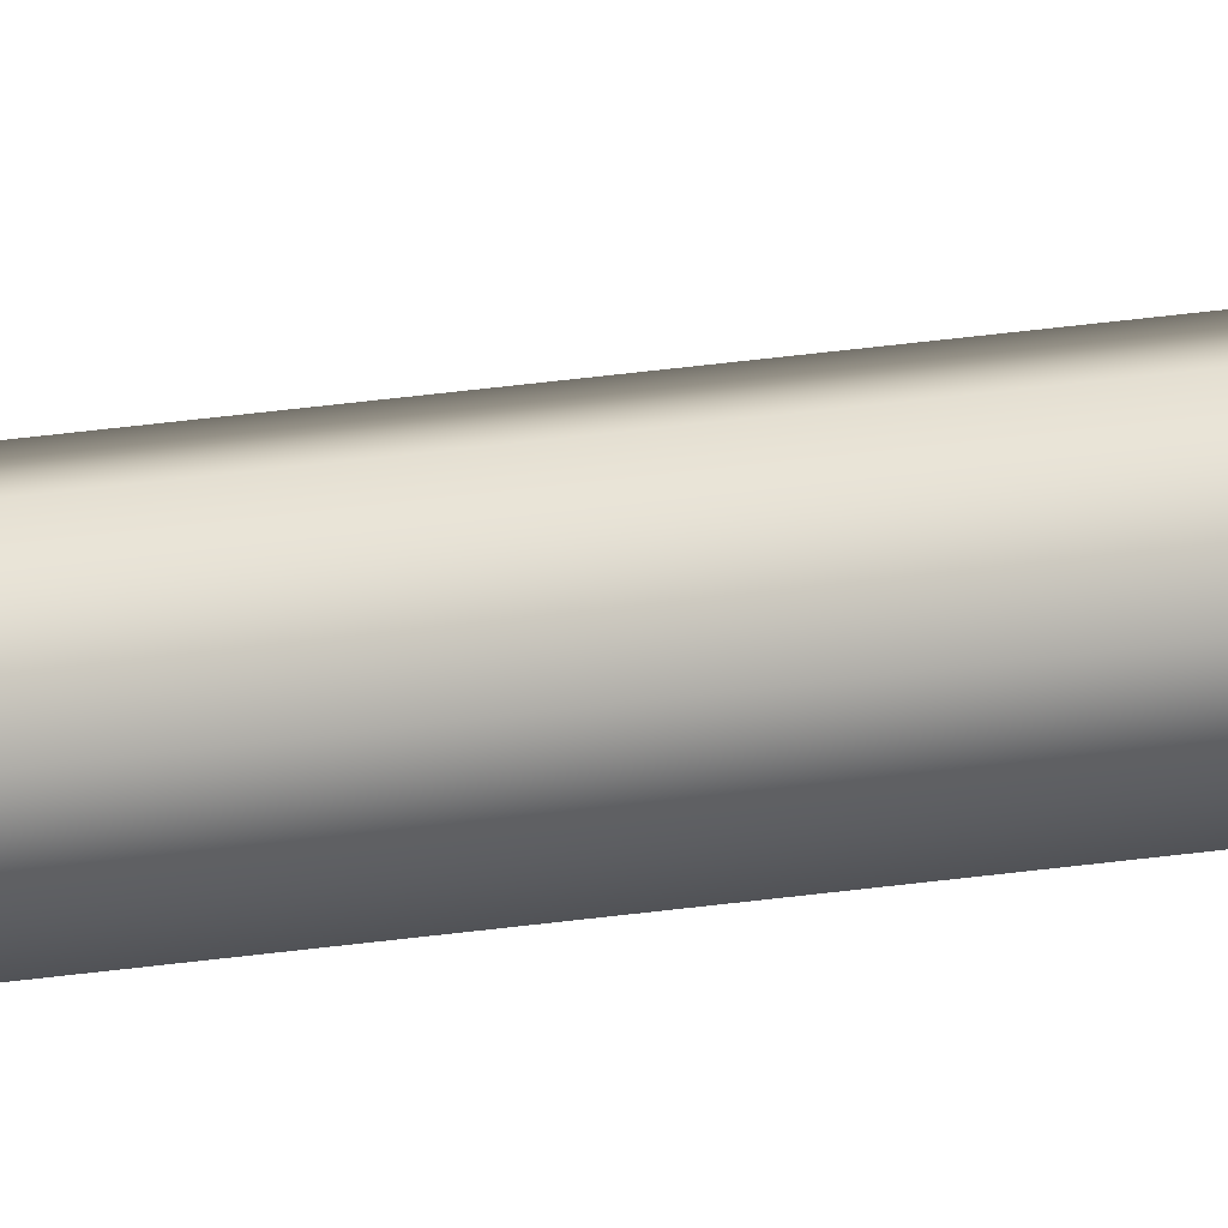
<metadata>
{"format":"obj","ext":"obj","renderer":"f3d","projection":"perspective","resolution":1024,"background":"white","views":[{"elev":10.1,"azim":58.5,"up":"+Z"}]}
</metadata>
<code>
o BassStringBottom1_BassStringBottom1.004
v 0.1048 -0.001296 0.397
v 0.1774 6.933 0.397
v 0.05405 -0.001296 0.485
v 0.1266 6.933 0.485
v 0.2137 13.57 0.397
v 0.1629 13.57 0.485
v 0.2137 20.2 0.397
v 0.1629 20.2 0.485
v 0.1774 26.84 0.397
v 0.1266 26.84 0.485
v 0.1048 33.47 0.397
v 0.05405 33.47 0.485
v 0.02506 6.933 0.485
v -0.04754 -0.001296 0.485
v 0.06136 13.57 0.485
v 0.06136 20.2 0.485
v 0.02506 26.84 0.485
v -0.04754 33.47 0.485
v -0.09833 -0.001296 0.397
v -0.02573 6.933 0.397
v 0.01057 13.57 0.397
v 0.01057 20.2 0.397
v -0.02573 26.84 0.397
v -0.09833 33.47 0.397
v 0.02506 6.933 0.3091
v -0.04754 -0.001842 0.3091
v 0.06136 13.57 0.3091
v 0.06136 20.2 0.3091
v 0.02506 26.84 0.3091
v -0.04754 33.47 0.3091
v 0.05405 -0.001842 0.3091
v 0.1266 6.933 0.3091
v 0.1629 13.57 0.3091
v 0.1629 20.2 0.3091
v 0.1266 26.84 0.3091
v 0.05405 33.47 0.3091
f 1 2 3
f 2 4 3
f 2 5 6
f 2 6 4
f 5 7 6
f 7 8 6
f 7 9 10
f 7 10 8
f 9 11 10
f 11 12 10
f 3 4 13
f 3 13 14
f 4 6 13
f 6 15 13
f 6 8 16
f 6 16 15
f 8 10 16
f 10 17 16
f 10 12 18
f 10 18 17
f 14 13 19
f 13 20 19
f 13 15 21
f 13 21 20
f 15 16 21
f 16 22 21
f 16 17 23
f 16 23 22
f 17 18 23
f 18 24 23
f 19 20 25
f 19 25 26
f 20 21 25
f 21 27 25
f 21 22 28
f 21 28 27
f 22 23 28
f 23 29 28
f 23 24 30
f 23 30 29
f 26 25 31
f 25 32 31
f 25 27 33
f 25 33 32
f 27 28 33
f 28 34 33
f 28 29 35
f 28 35 34
f 29 30 35
f 30 36 35
f 31 32 2
f 31 2 1
f 32 33 2
f 33 5 2
f 33 34 7
f 33 7 5
f 34 35 7
f 35 9 7
f 35 36 11
f 35 11 9

</code>
